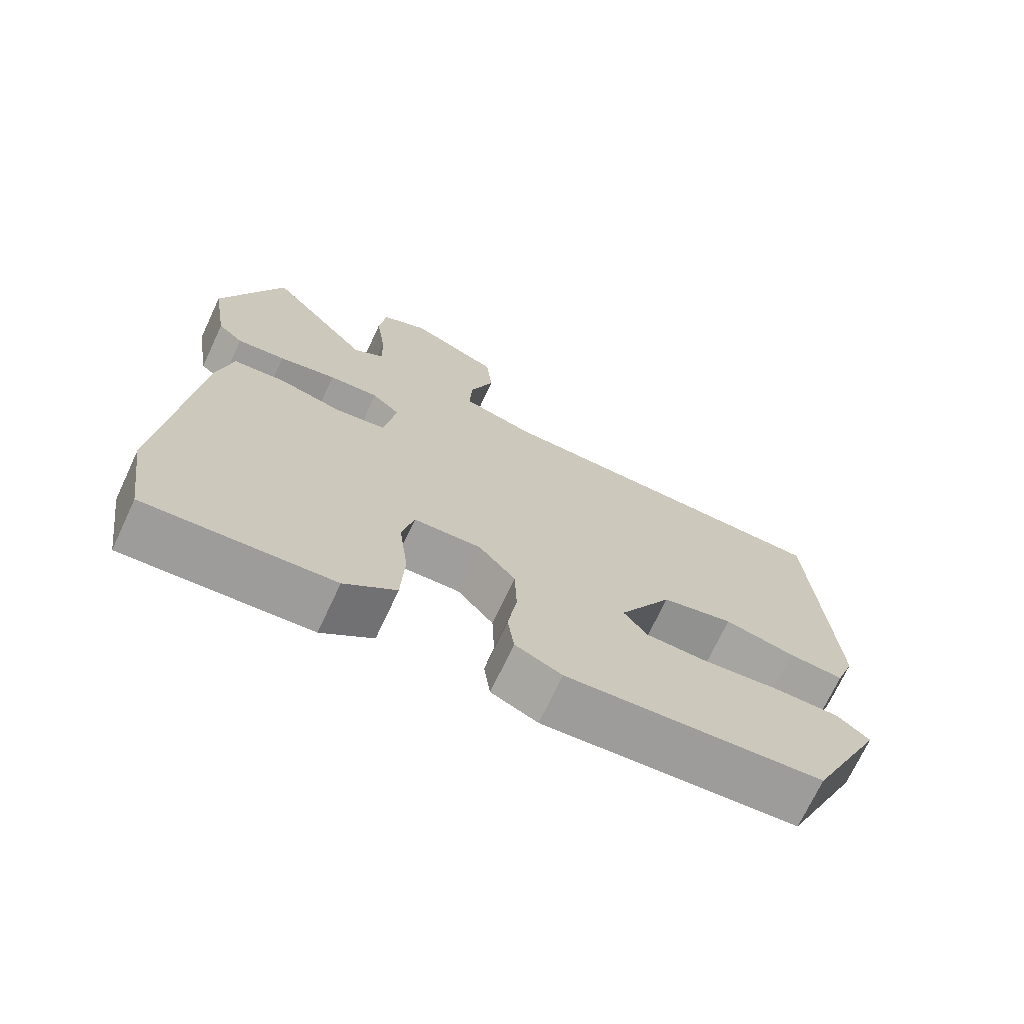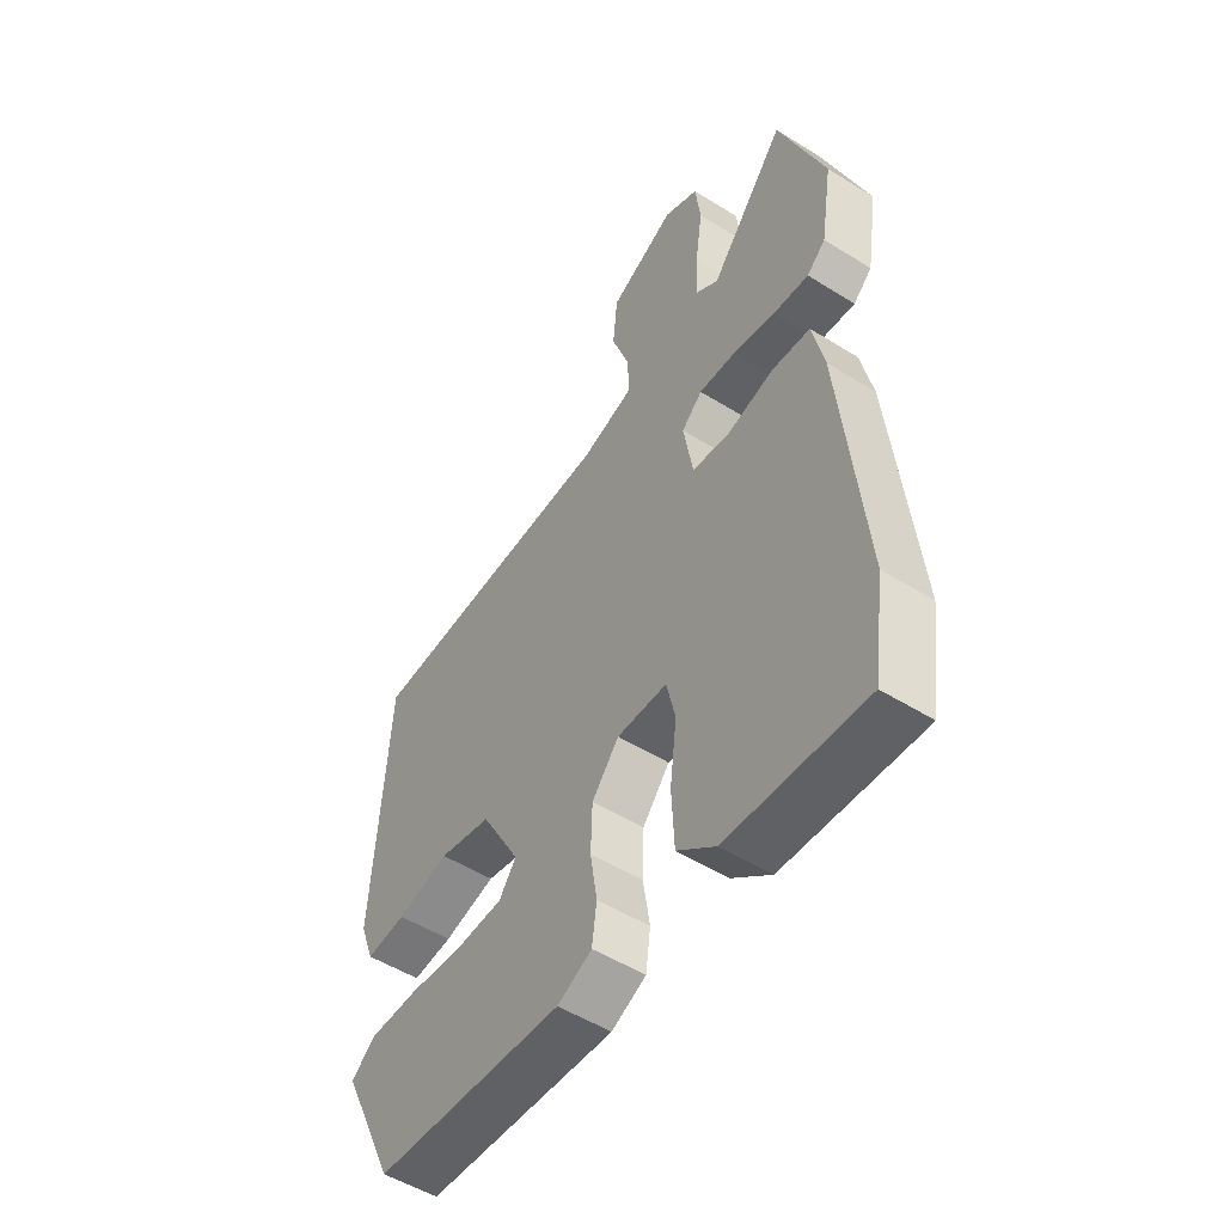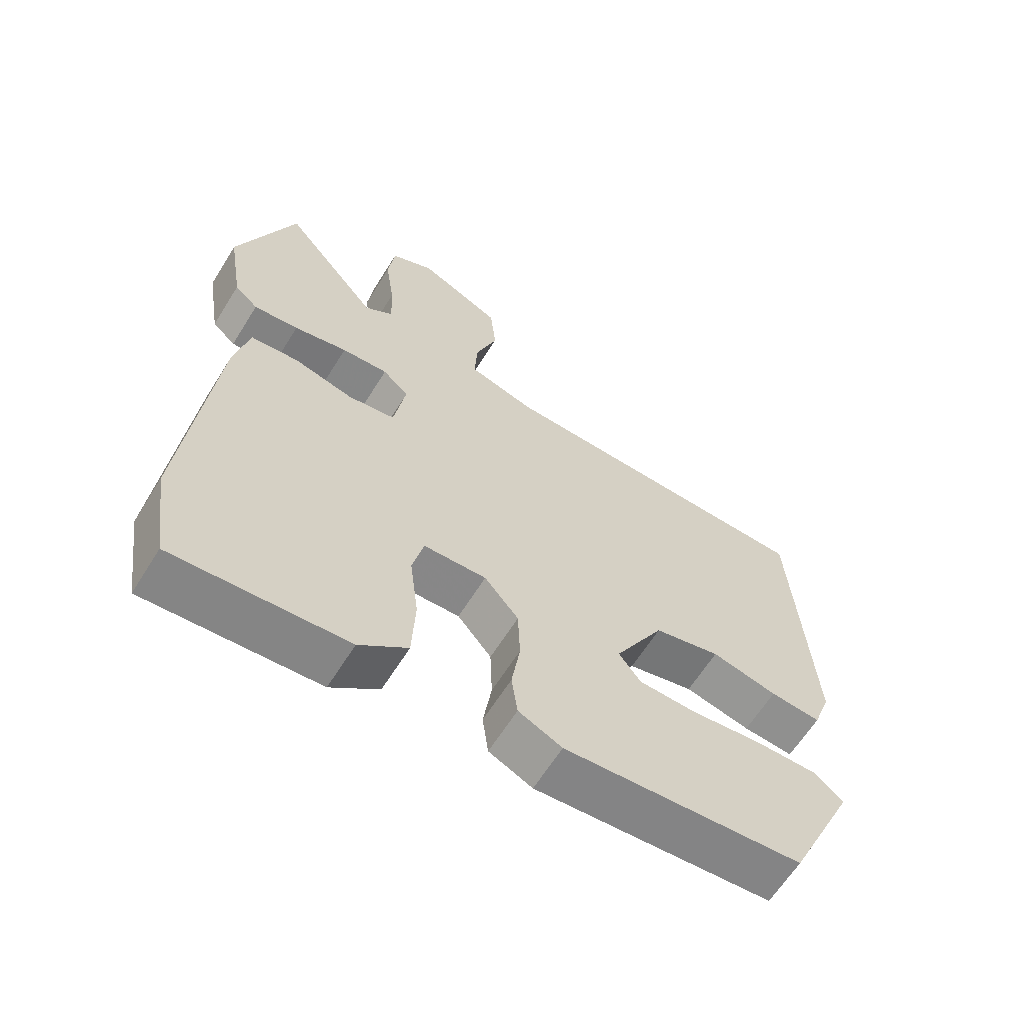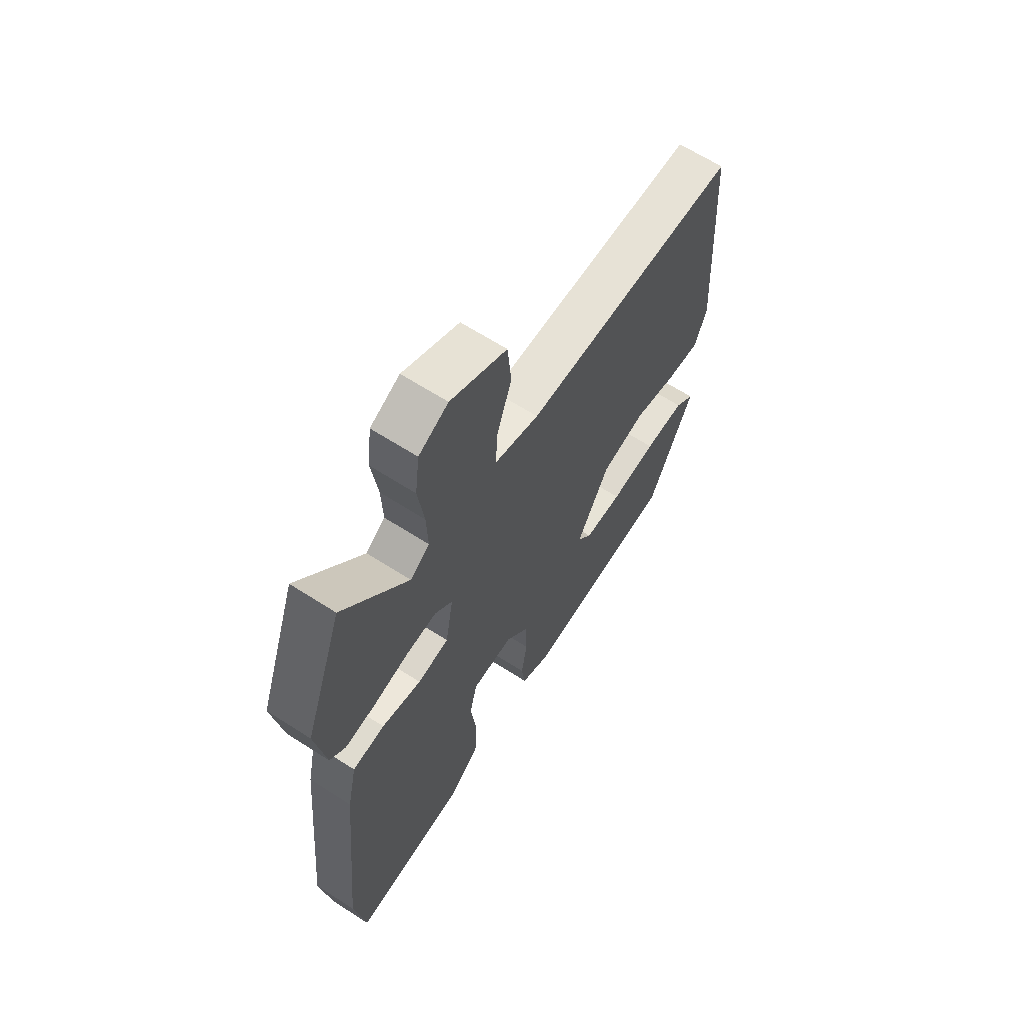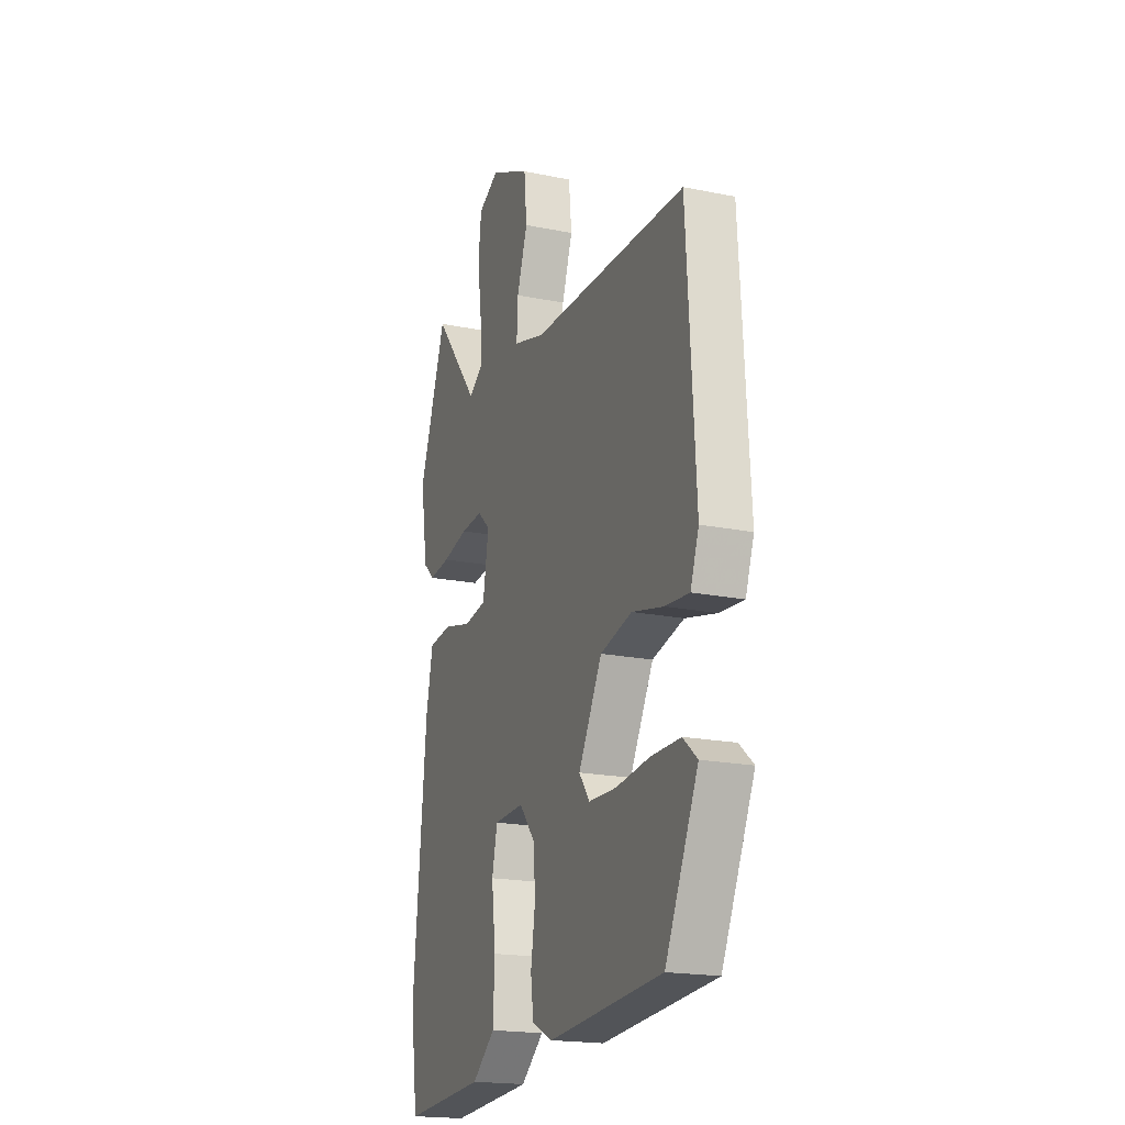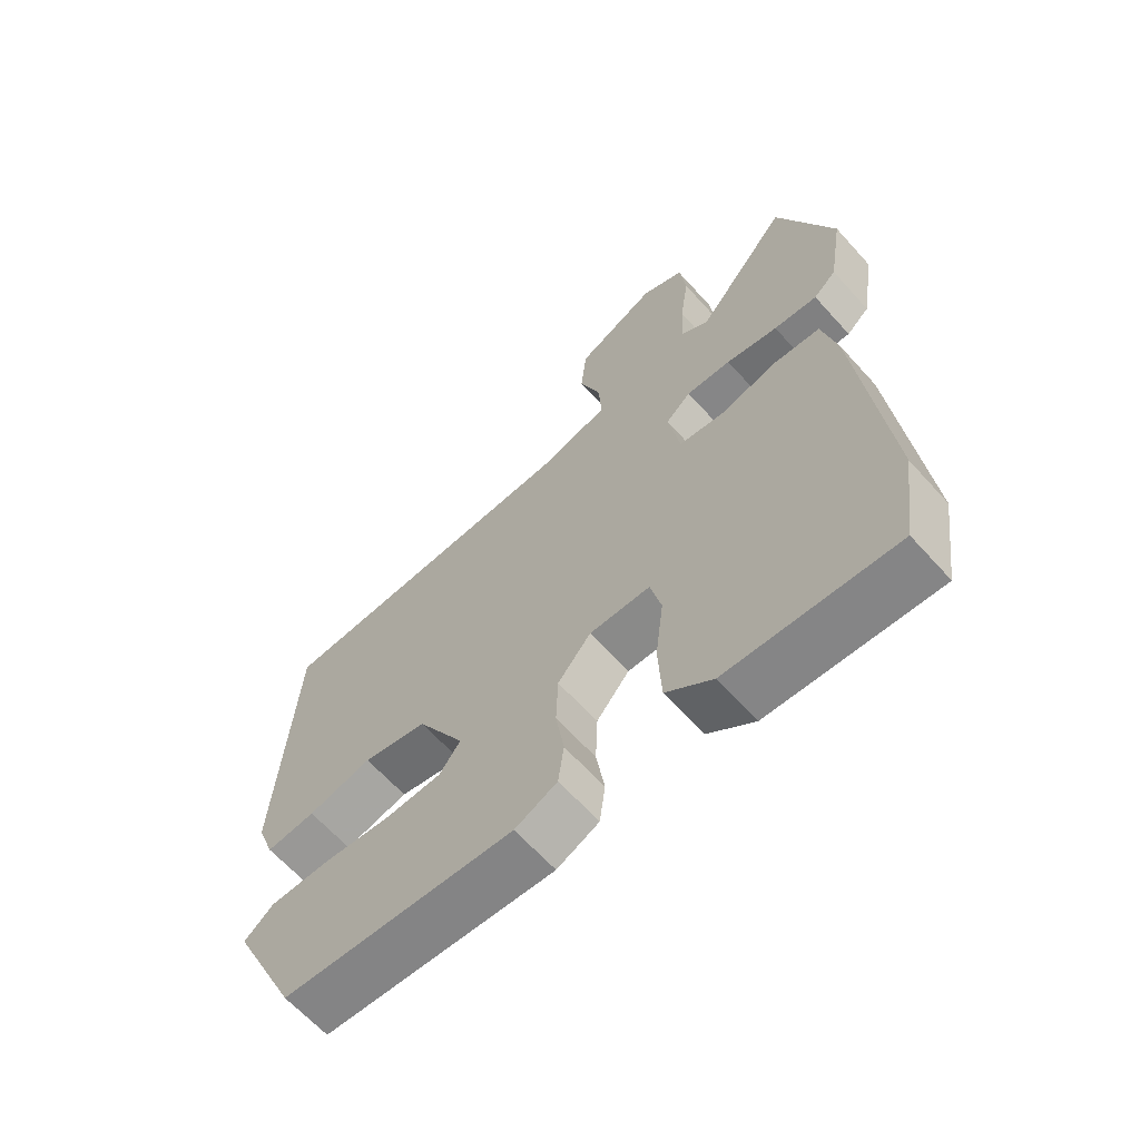
<metadata>
{"format":"obj","ext":"obj","renderer":"f3d","projection":"perspective","resolution":1024,"background":"white","views":[{"elev":-71.5,"azim":154.9,"up":"+Z"},{"elev":-52.3,"azim":56.1,"up":"+Z"},{"elev":-63.4,"azim":148.1,"up":"+Z"},{"elev":64.7,"azim":122.9,"up":"+Z"},{"elev":-19.4,"azim":-110.9,"up":"+Z"},{"elev":-64.7,"azim":42.1,"up":"+Z"}]}
</metadata>
<code>
v 0.518 0.07 -0.38
v 0.494 0.07 -0.543
v 0.231 0.07 -0.526
v 0.158 0.07 -0.467
v 0.153 0.07 -0.365
v 0.166 0.07 -0.259
v 0.149 0.07 -0.185
v 0.053 0.07 -0.182
v 0.001 0.07 -0.245
v -0.002 0.07 -0.329
v 0.011 0.07 -0.413
v 0.002 0.07 -0.48
v -0.064 0.07 -0.511
v -0.426 0.07 -0.485
v -0.53 0.07 -0.264
v -0.485 0.07 -0.226
v -0.391 0.07 -0.226
v -0.284 0.07 -0.238
v -0.196 0.07 -0.235
v -0.163 0.07 -0.19
v -0.238 0.07 -0.055
v -0.339 0.07 -0.031
v -0.439 0.07 -0.055
v -0.516 0.07 -0.062
v -0.543 0.07 0.012
v -0.516 0.07 0.461
v -0.02 0.07 0.476
v 0.082 0.07 0.506
v 0.078 0.07 0.581
v 0.044 0.07 0.678
v 0.053 0.07 0.77
v 0.181 0.07 0.833
v 0.248 0.07 0.8
v 0.258 0.07 0.717
v 0.244 0.07 0.617
v 0.241 0.07 0.536
v 0.285 0.07 0.505
v 0.432 0.07 0.689
v 0.52 0.07 0.446
v 0.497 0.07 0.304
v 0.461 0.07 0.271
v 0.392 0.07 0.278
v 0.31 0.07 0.296
v 0.239 0.07 0.3
v 0.199 0.07 0.263
v 0.217 0.07 0.155
v 0.289 0.07 0.144
v 0.38 0.07 0.167
v 0.454 0.07 0.16
v 0.476 0.07 0.057
v 0.518 0 -0.38
v 0.494 0 -0.543
v 0.231 0 -0.526
v 0.158 0 -0.467
v 0.153 0 -0.365
v 0.166 0 -0.259
v 0.149 0 -0.185
v 0.053 0 -0.182
v 0.001 0 -0.245
v -0.002 0 -0.329
v 0.011 0 -0.413
v 0.002 0 -0.48
v -0.064 0 -0.511
v -0.426 0 -0.485
v -0.53 0 -0.264
v -0.485 0 -0.226
v -0.391 0 -0.226
v -0.284 0 -0.238
v -0.196 0 -0.235
v -0.163 0 -0.19
v -0.238 0 -0.055
v -0.339 0 -0.031
v -0.439 0 -0.055
v -0.516 0 -0.062
v -0.543 0 0.012
v -0.516 0 0.461
v -0.02 0 0.476
v 0.082 0 0.506
v 0.078 0 0.581
v 0.044 0 0.678
v 0.053 0 0.77
v 0.181 0 0.833
v 0.248 0 0.8
v 0.258 0 0.717
v 0.244 0 0.617
v 0.241 0 0.536
v 0.285 0 0.505
v 0.432 0 0.689
v 0.52 0 0.446
v 0.497 0 0.304
v 0.461 0 0.271
v 0.392 0 0.278
v 0.31 0 0.296
v 0.239 0 0.3
v 0.199 0 0.263
v 0.217 0 0.155
v 0.289 0 0.144
v 0.38 0 0.167
v 0.454 0 0.16
v 0.476 0 0.057
f 47 48 49 50
f 46 47 50 1
f 40 41 42 43
f 40 43 44
f 37 38 39 40
f 36 37 40 44
f 32 33 34 35
f 32 35 36
f 29 30 31 32
f 28 29 32 36
f 27 28 36 44
f 22 23 24 25
f 22 25 26 27
f 15 16 17 18
f 15 18 19
f 14 15 19
f 13 14 19
f 10 11 12 13
f 9 10 13 19
f 8 9 19 20
f 3 4 5 6
f 3 6 7
f 46 1 2 3
f 45 46 3 7
f 21 22 27 44
f 21 44 45
f 8 20 21 45
f 7 8 45
f 100 99 98 97
f 51 100 97 96
f 93 92 91 90
f 94 93 90
f 90 89 88 87
f 94 90 87 86
f 85 84 83 82
f 86 85 82
f 82 81 80 79
f 86 82 79 78
f 94 86 78 77
f 75 74 73 72
f 77 76 75 72
f 68 67 66 65
f 69 68 65
f 69 65 64
f 69 64 63
f 63 62 61 60
f 69 63 60 59
f 70 69 59 58
f 56 55 54 53
f 57 56 53
f 53 52 51 96
f 57 53 96 95
f 94 77 72 71
f 95 94 71
f 95 71 70 58
f 95 58 57
f 1 51 52 2
f 2 52 53 3
f 3 53 54 4
f 4 54 55 5
f 5 55 56 6
f 6 56 57 7
f 7 57 58 8
f 8 58 59 9
f 9 59 60 10
f 10 60 61 11
f 11 61 62 12
f 12 62 63 13
f 13 63 64 14
f 14 64 65 15
f 15 65 66 16
f 16 66 67 17
f 17 67 68 18
f 18 68 69 19
f 19 69 70 20
f 20 70 71 21
f 21 71 72 22
f 22 72 73 23
f 23 73 74 24
f 24 74 75 25
f 25 75 76 26
f 26 76 77 27
f 27 77 78 28
f 28 78 79 29
f 29 79 80 30
f 30 80 81 31
f 31 81 82 32
f 32 82 83 33
f 33 83 84 34
f 34 84 85 35
f 35 85 86 36
f 36 86 87 37
f 37 87 88 38
f 38 88 89 39
f 39 89 90 40
f 40 90 91 41
f 41 91 92 42
f 42 92 93 43
f 43 93 94 44
f 44 94 95 45
f 45 95 96 46
f 46 96 97 47
f 47 97 98 48
f 48 98 99 49
f 49 99 100 50
f 50 100 51 1

</code>
